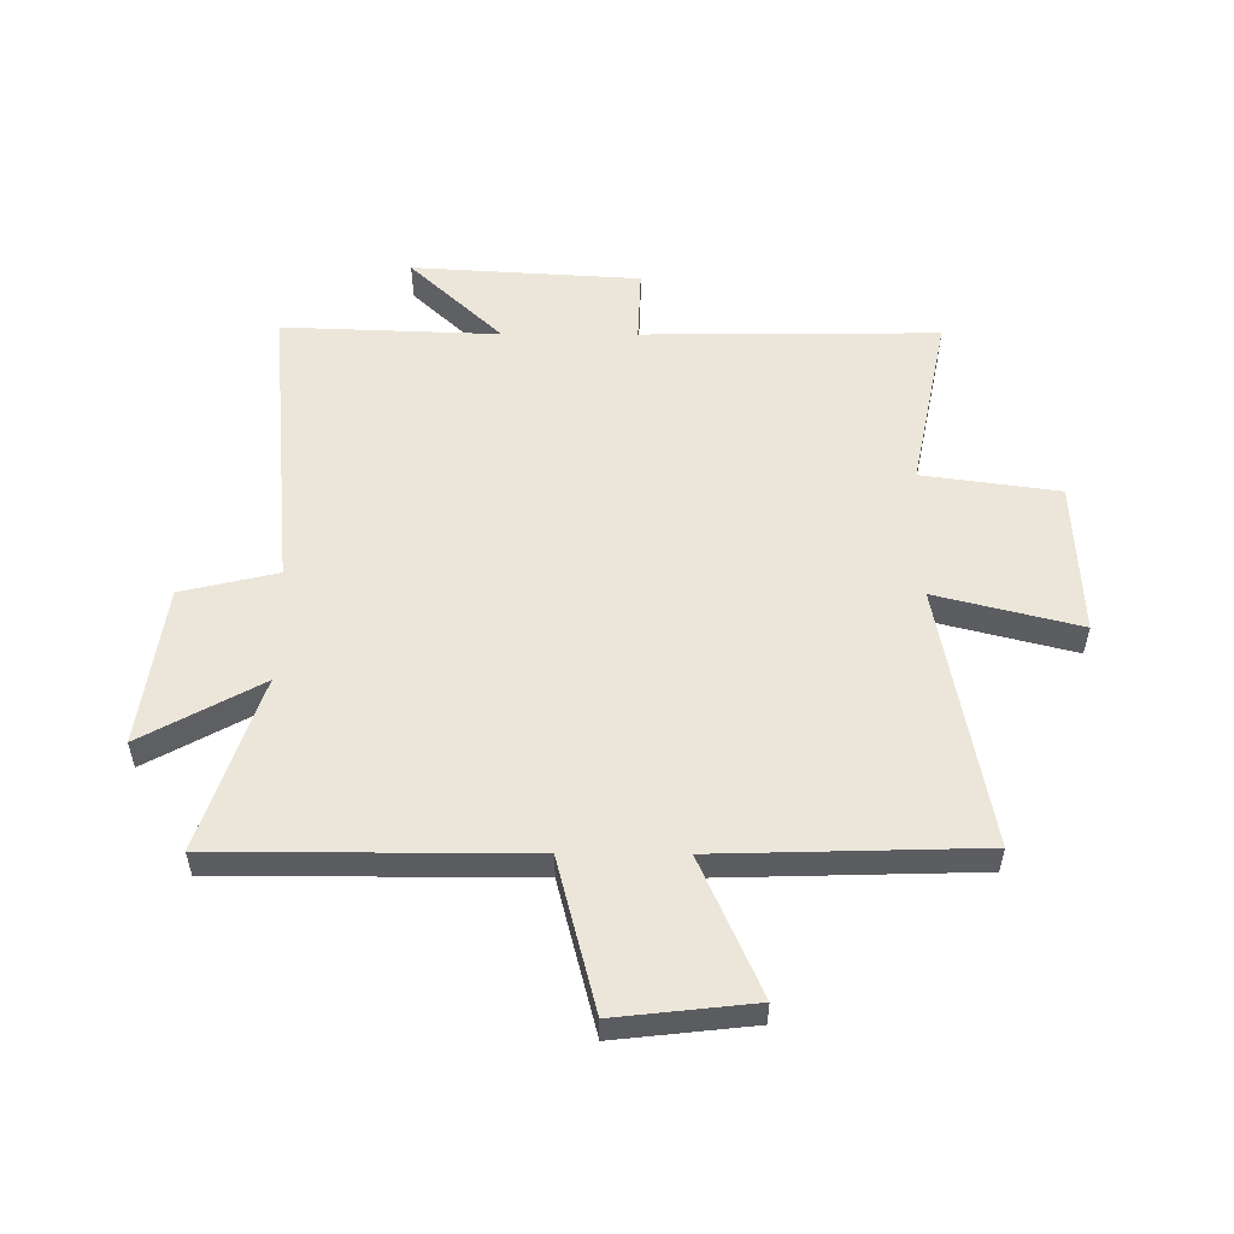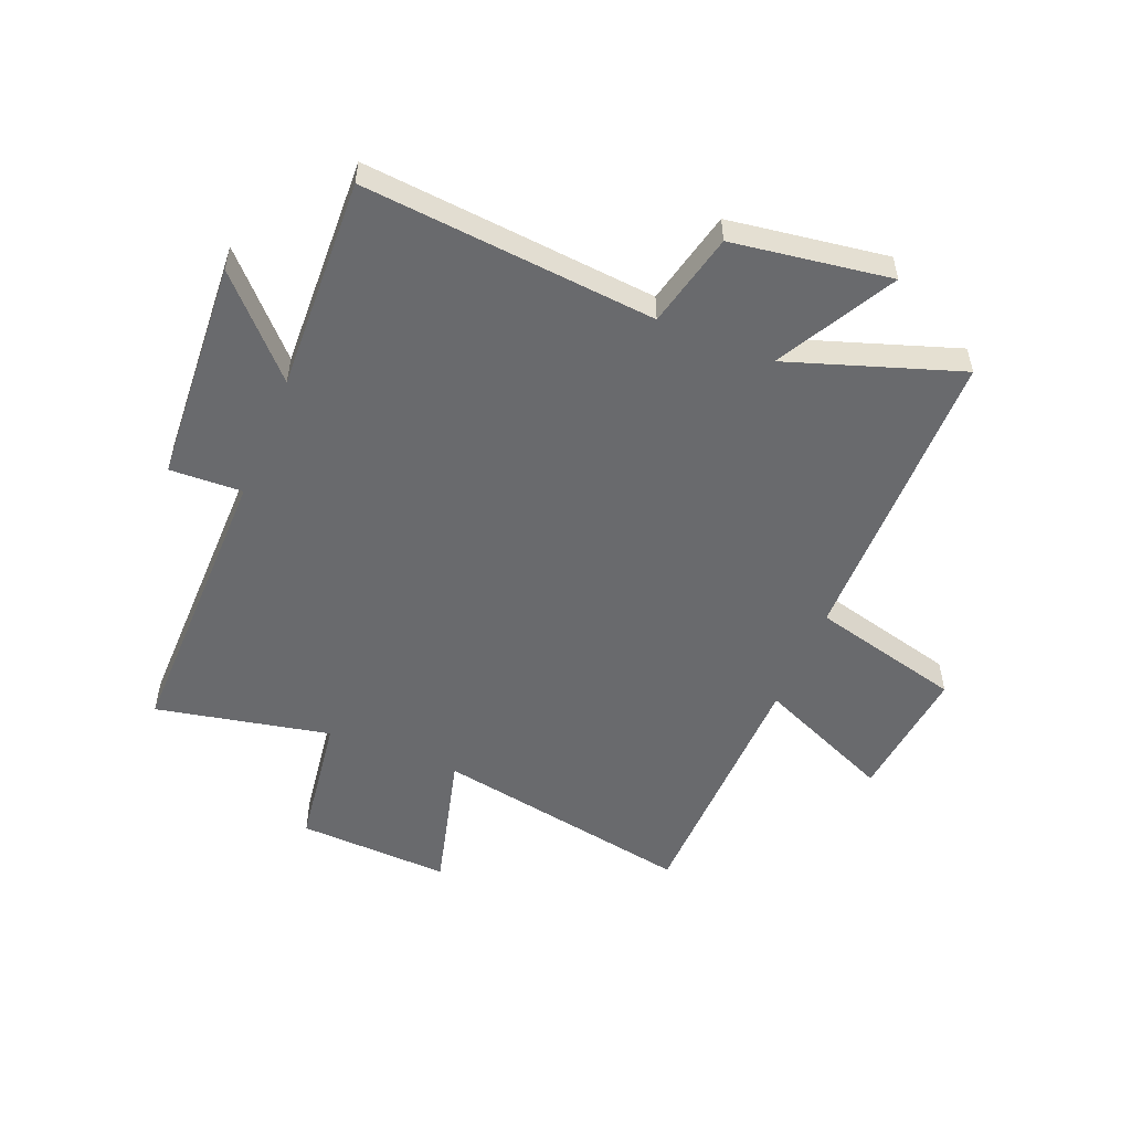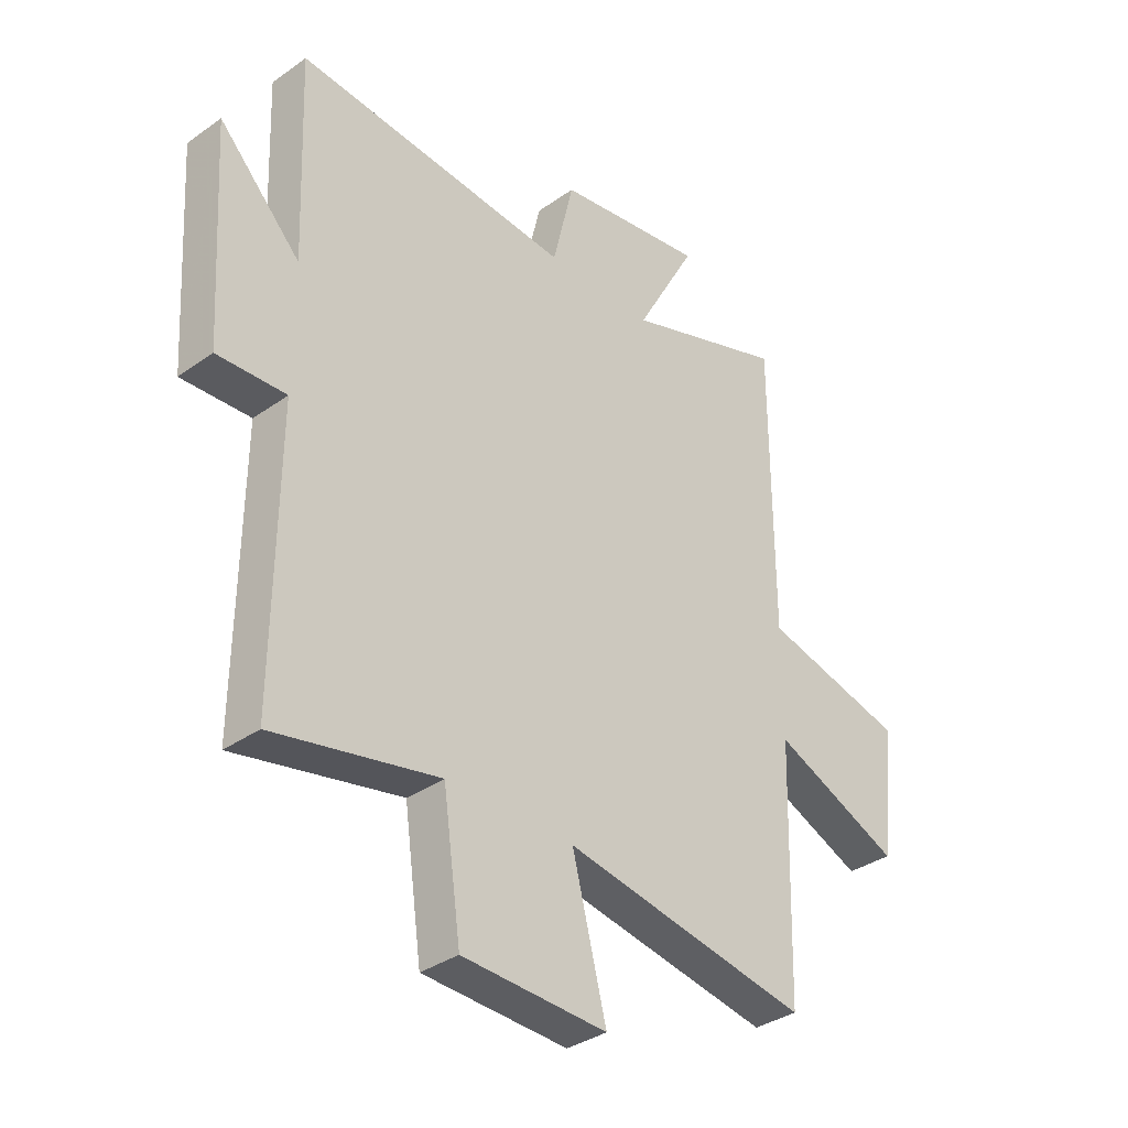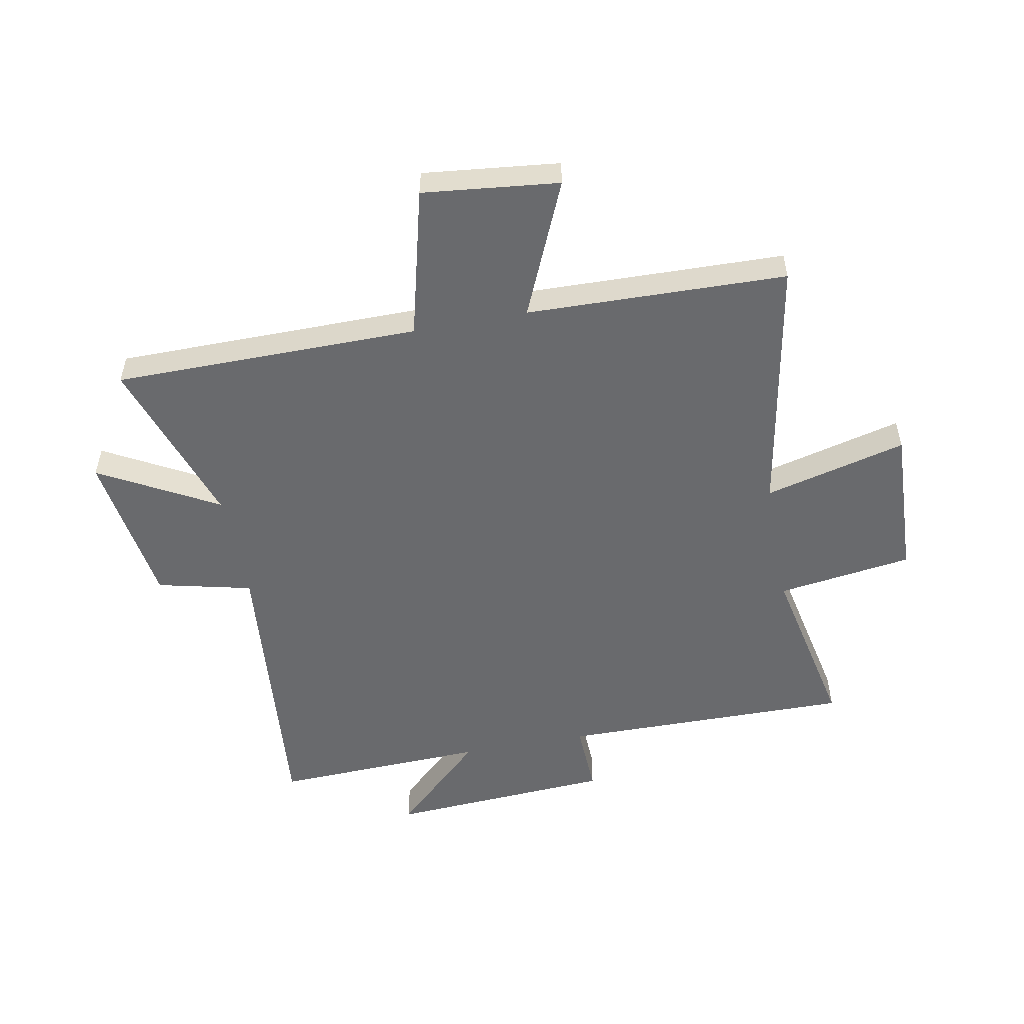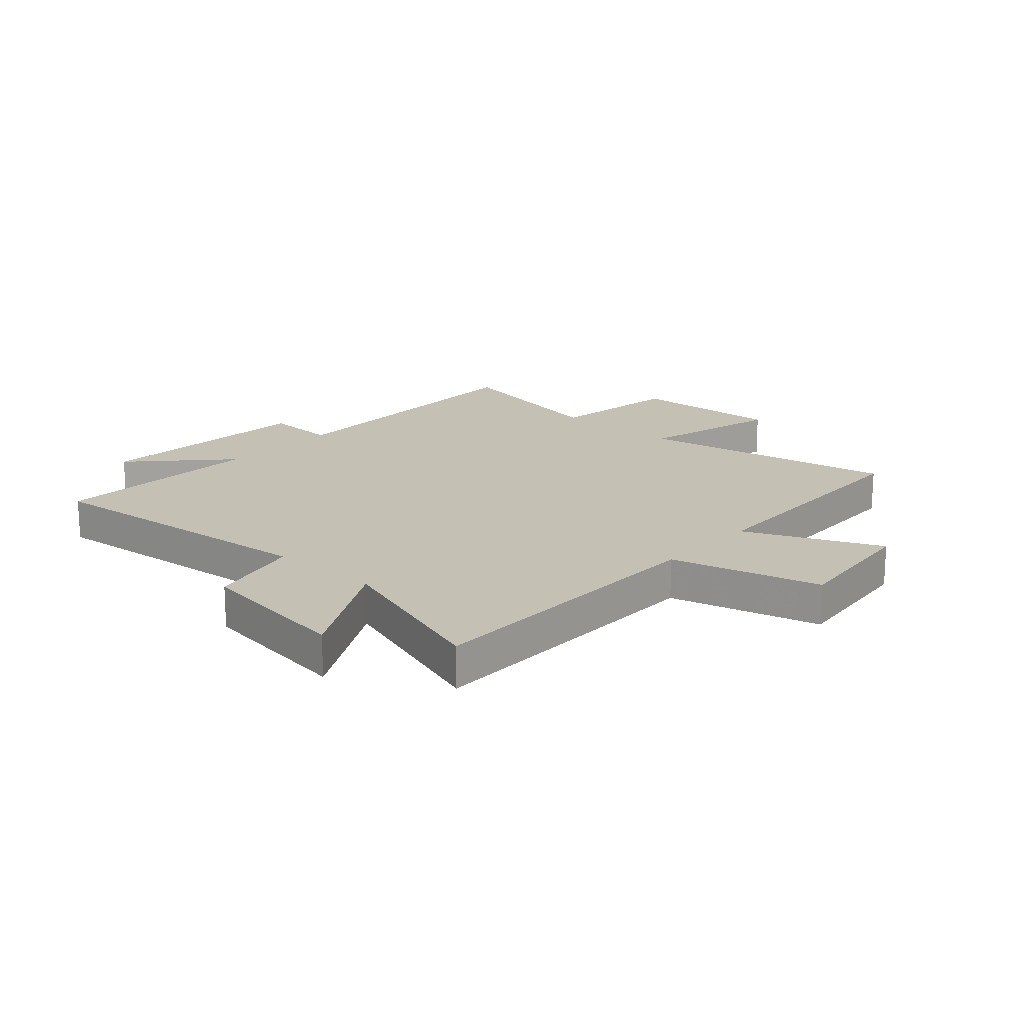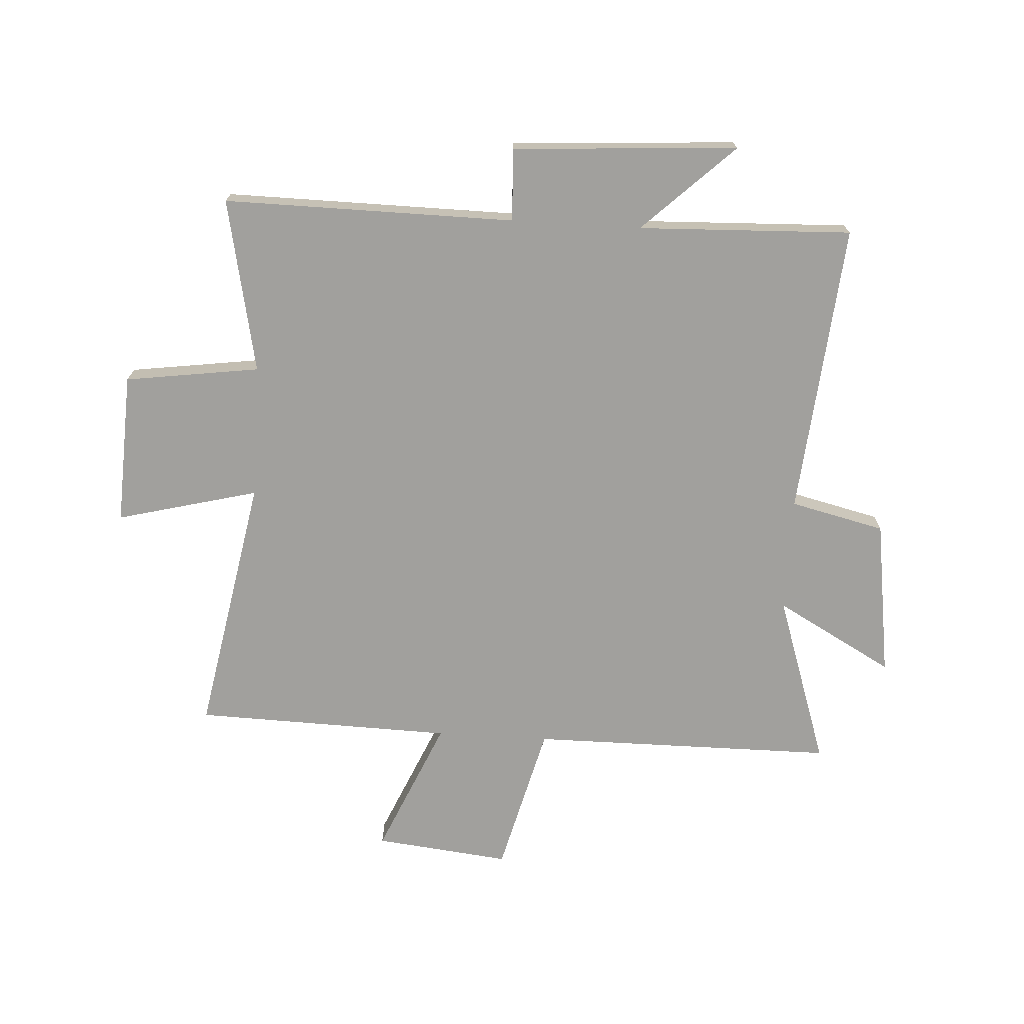
<metadata>
{"format":"obj","ext":"obj","renderer":"f3d","projection":"perspective","resolution":1024,"background":"white","views":[{"elev":54.5,"azim":90.2,"up":"+Y"},{"elev":-53.0,"azim":-22.1,"up":"+Y"},{"elev":-35.0,"azim":-46.6,"up":"+Z"},{"elev":-53.1,"azim":100.8,"up":"+Y"},{"elev":18.3,"azim":41.9,"up":"+Y"},{"elev":-71.7,"azim":-93.4,"up":"+Y"}]}
</metadata>
<code>
v 0.488 0.07 -0.583
v 0.035 0.07 -0.5
v 0.098 0.07 -0.747
v -0.168 0.07 -0.735
v -0.201 0.07 -0.5
v -0.505 0.07 -0.562
v -0.5 0.07 -0.054
v -0.627 0.07 -0.059
v -0.651 0.07 0.333
v -0.5 0.07 0.174
v -0.514 0.07 0.547
v -0.003 0.07 0.5
v 0.036 0.07 0.665
v 0.312 0.07 0.705
v 0.199 0.07 0.5
v 0.498 0.07 0.6
v 0.5 0.07 0.068
v 0.762 0.07 0.001
v 0.736 0.07 -0.235
v 0.5 0.07 -0.132
v 0.488 0 -0.583
v 0.035 0 -0.5
v 0.098 0 -0.747
v -0.168 0 -0.735
v -0.201 0 -0.5
v -0.505 0 -0.562
v -0.5 0 -0.054
v -0.627 0 -0.059
v -0.651 0 0.333
v -0.5 0 0.174
v -0.514 0 0.547
v -0.003 0 0.5
v 0.036 0 0.665
v 0.312 0 0.705
v 0.199 0 0.5
v 0.498 0 0.6
v 0.5 0 0.068
v 0.762 0 0.001
v 0.736 0 -0.235
v 0.5 0 -0.132
f 17 18 19 20
f 15 16 17 20
f 15 20 1 2
f 12 13 14 15
f 12 15 2
f 10 11 12 2
f 7 8 9 10
f 7 10 2 3
f 5 6 7
f 5 7 3
f 3 4 5
f 40 39 38 37
f 40 37 36 35
f 22 21 40 35
f 35 34 33 32
f 22 35 32
f 22 32 31 30
f 30 29 28 27
f 23 22 30 27
f 27 26 25
f 23 27 25
f 25 24 23
f 1 21 22 2
f 2 22 23 3
f 3 23 24 4
f 4 24 25 5
f 5 25 26 6
f 6 26 27 7
f 7 27 28 8
f 8 28 29 9
f 9 29 30 10
f 10 30 31 11
f 11 31 32 12
f 12 32 33 13
f 13 33 34 14
f 14 34 35 15
f 15 35 36 16
f 16 36 37 17
f 17 37 38 18
f 18 38 39 19
f 19 39 40 20
f 20 40 21 1

</code>
